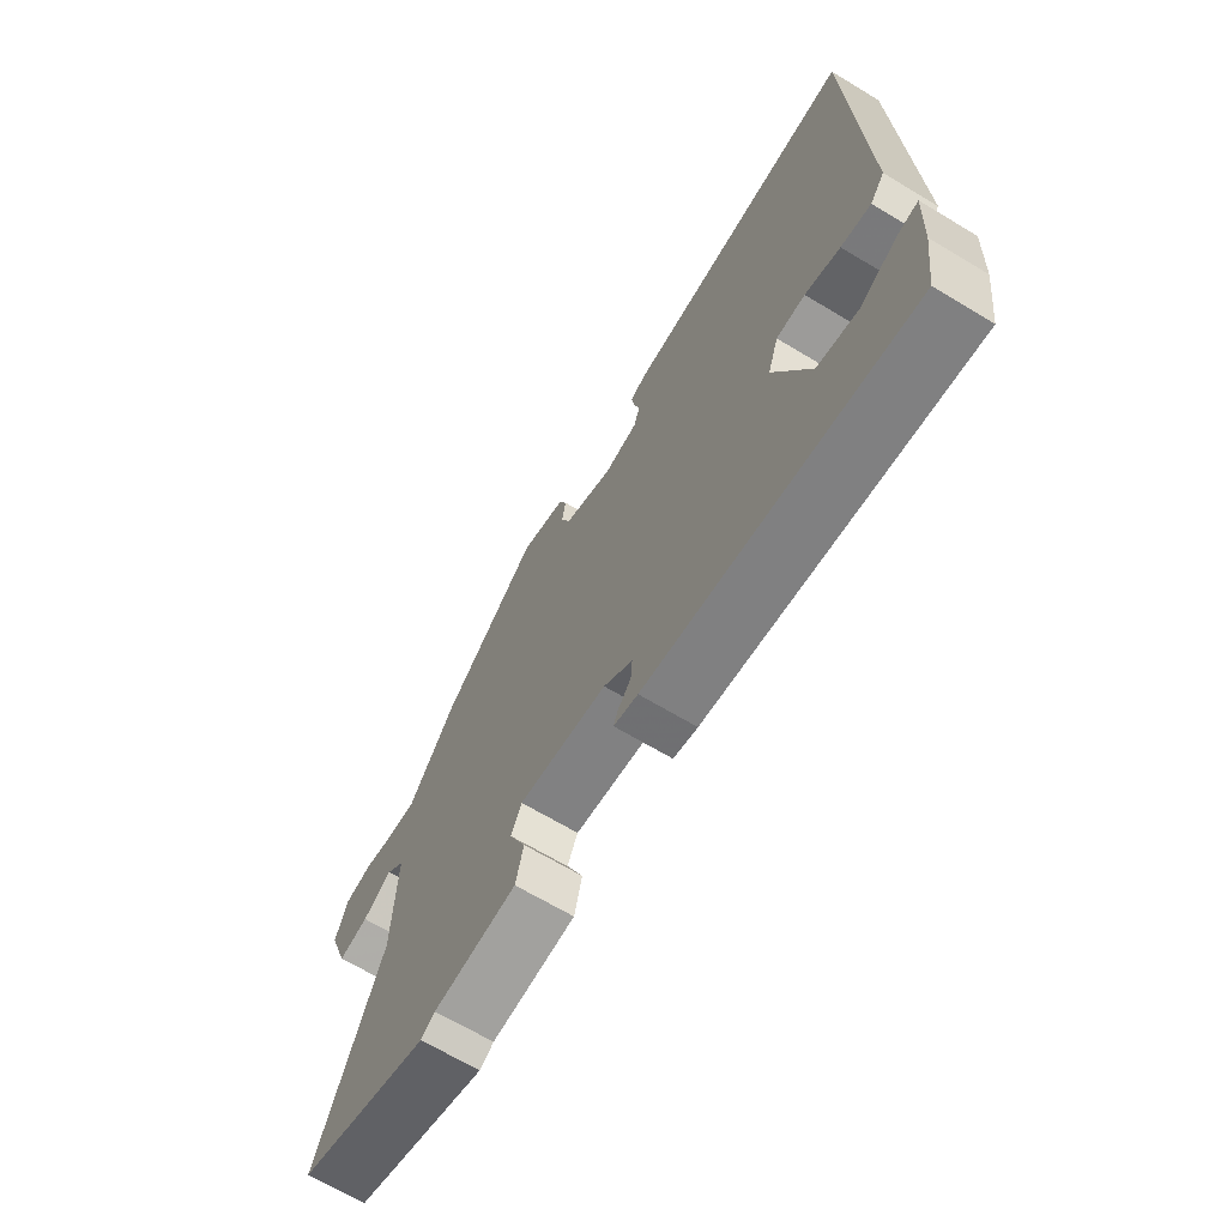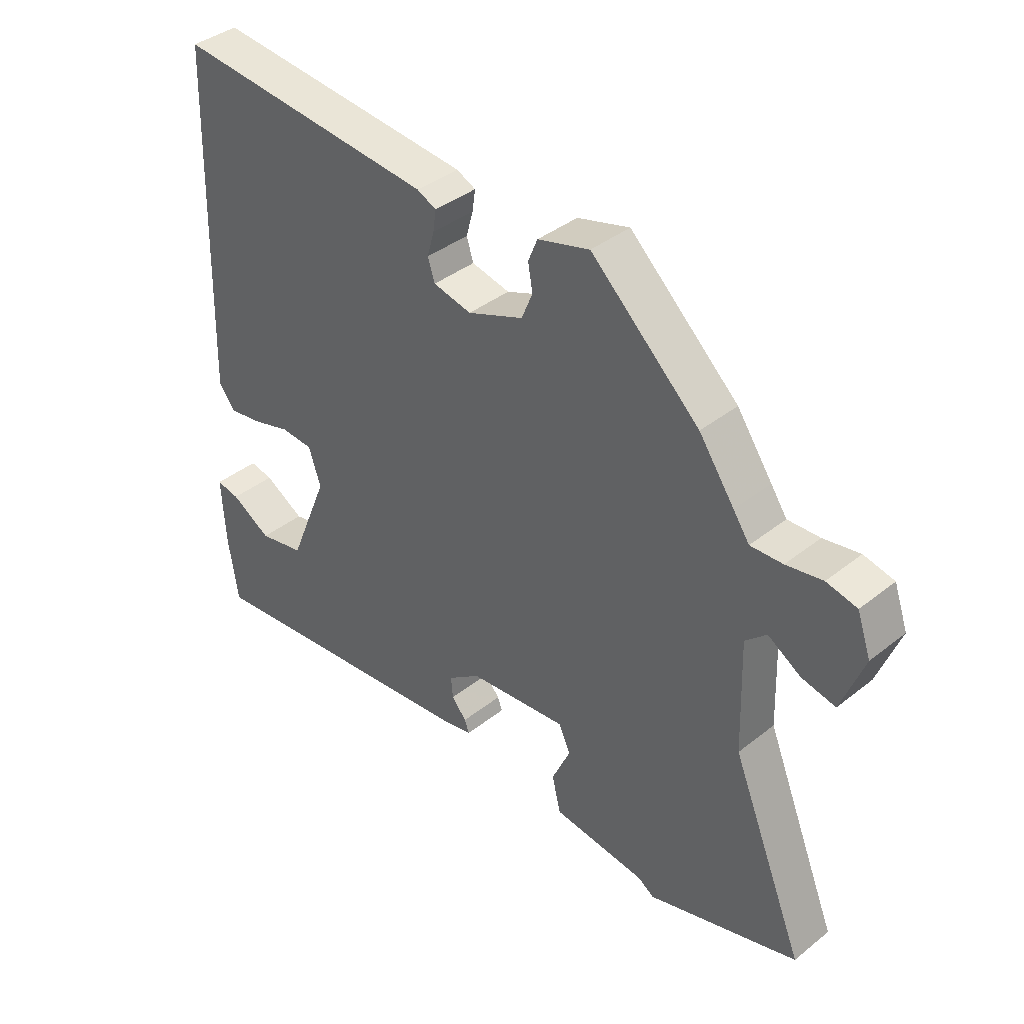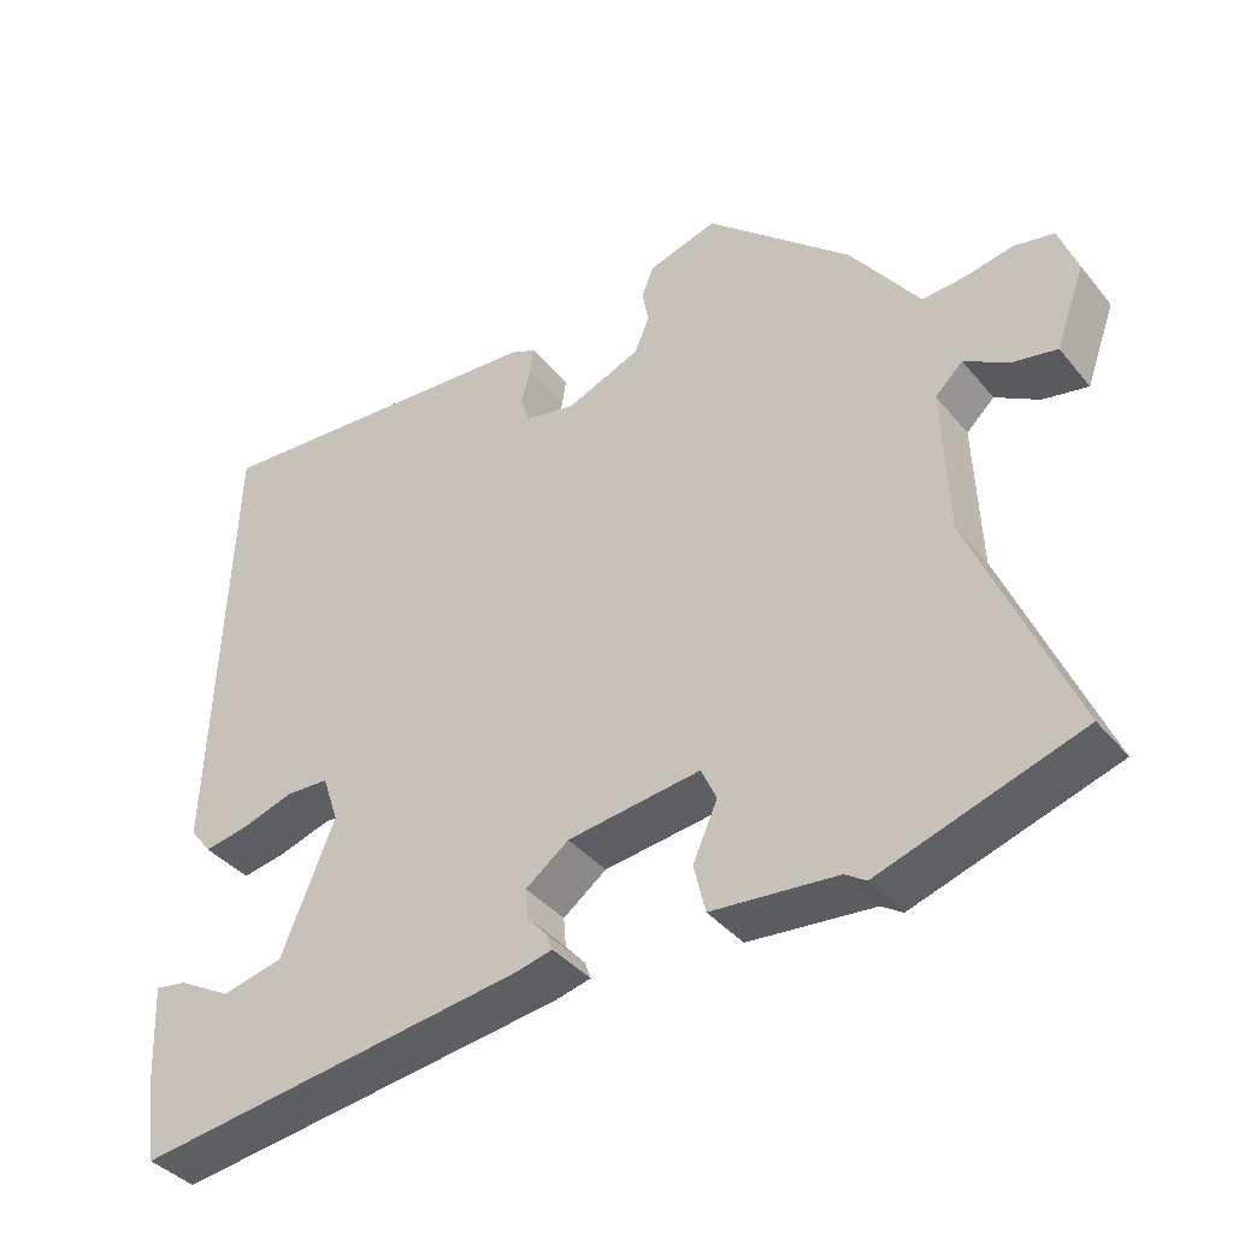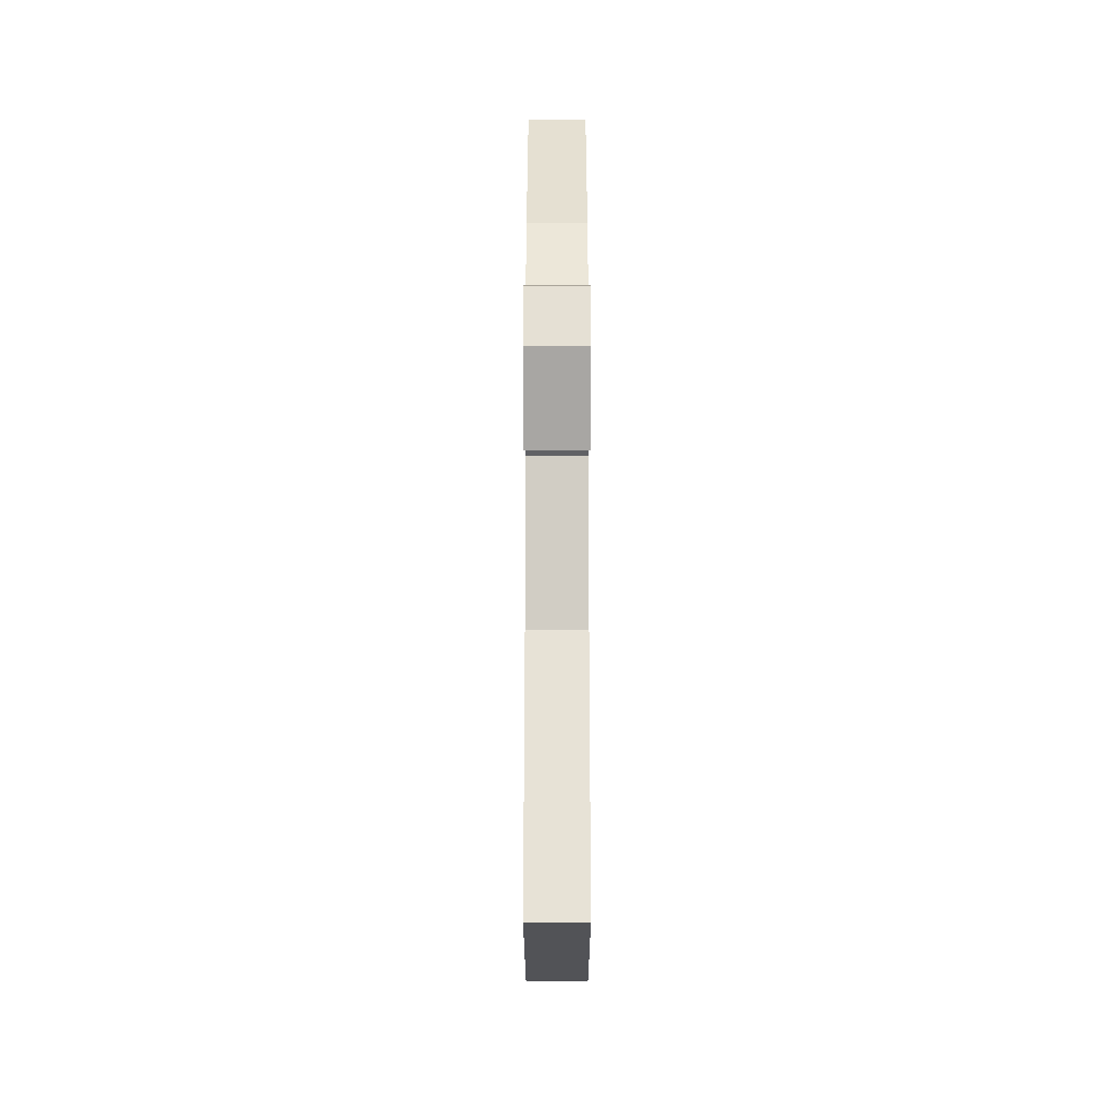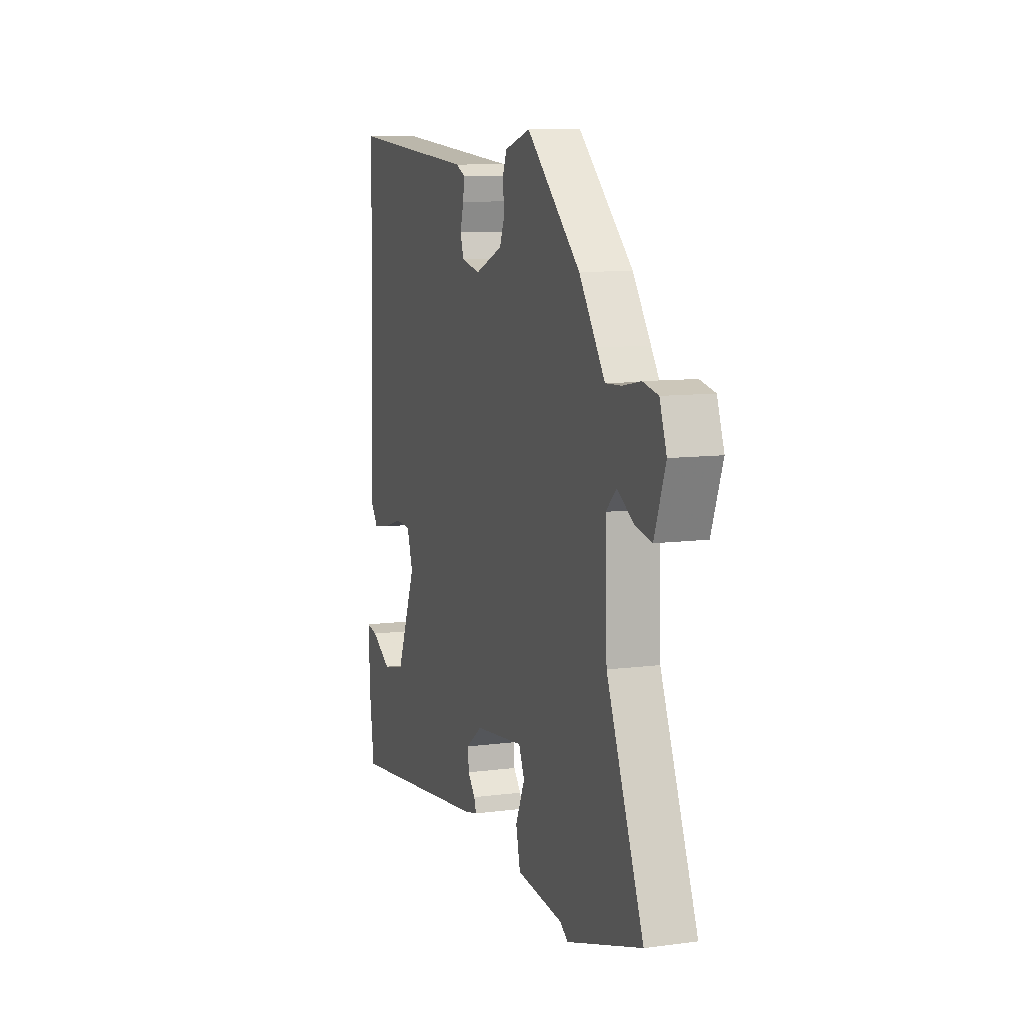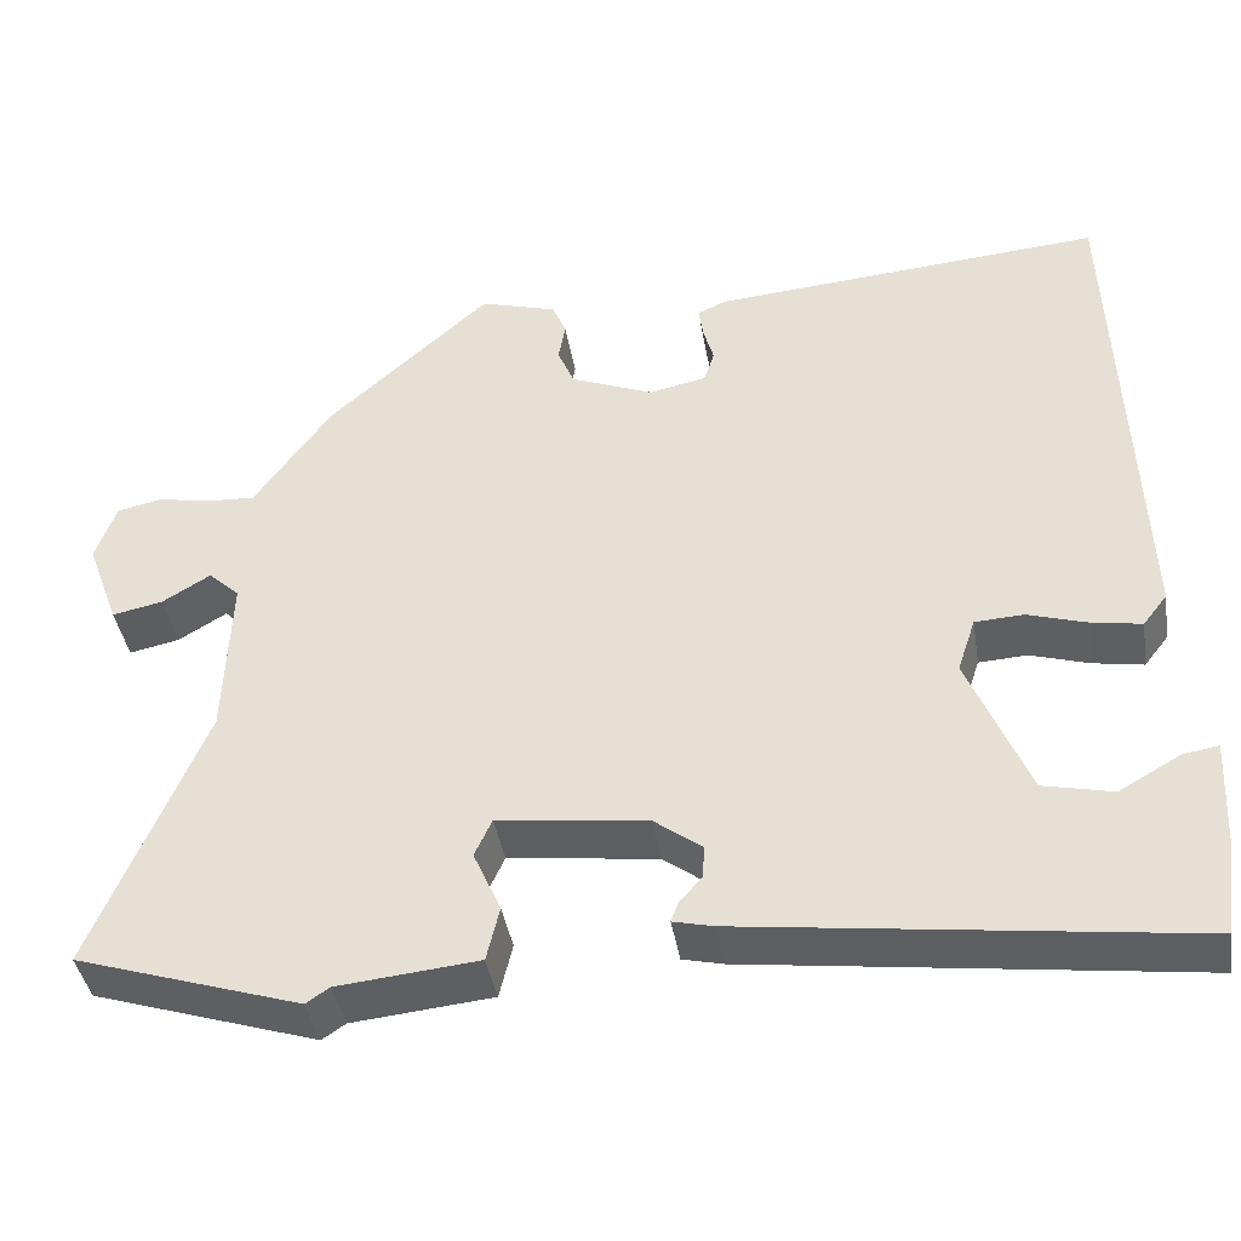
<metadata>
{"format":"obj","ext":"obj","renderer":"f3d","projection":"perspective","resolution":1024,"background":"white","views":[{"elev":-67.0,"azim":-121.1,"up":"+Z"},{"elev":39.4,"azim":45.5,"up":"+Z"},{"elev":-39.1,"azim":35.1,"up":"+Z"},{"elev":-4.6,"azim":90.0,"up":"+Z"},{"elev":9.7,"azim":71.2,"up":"+Z"},{"elev":-40.9,"azim":-170.7,"up":"+Z"}]}
</metadata>
<code>
v 0.675 0.07 -0.444
v 0.416 0.07 -0.527
v 0.389 0.07 -0.509
v 0.227 0.07 -0.493
v 0.212 0.07 -0.43
v 0.244 0.07 -0.358
v 0.224 0.07 -0.314
v 0.052 0.07 -0.335
v -0.004 0.07 -0.377
v -0.001 0.07 -0.415
v 0.025 0.07 -0.445
v 0.033 0.07 -0.467
v -0.014 0.07 -0.478
v -0.525 0.07 -0.544
v -0.541 0.07 -0.429
v -0.547 0.07 -0.31
v -0.506 0.07 -0.317
v -0.436 0.07 -0.357
v -0.356 0.07 -0.339
v -0.287 0.07 -0.17
v -0.308 0.07 -0.107
v -0.364 0.07 -0.104
v -0.432 0.07 -0.125
v -0.49 0.07 -0.135
v -0.518 0.07 -0.099
v -0.498 0.07 0.492
v -0.046 0.07 0.456
v -0.013 0.07 0.441
v -0.018 0.07 0.405
v -0.03 0.07 0.362
v -0.018 0.07 0.325
v 0.048 0.07 0.311
v 0.144 0.07 0.35
v 0.163 0.07 0.396
v 0.155 0.07 0.441
v 0.171 0.07 0.48
v 0.26 0.07 0.506
v 0.447 0.07 0.336
v 0.508 0.07 0.25
v 0.536 0.07 0.21
v 0.591 0.07 0.213
v 0.653 0.07 0.225
v 0.705 0.07 0.214
v 0.729 0.07 0.147
v 0.691 0.07 0.044
v 0.633 0.07 0.056
v 0.577 0.07 0.09
v 0.541 0.07 0.056
v 0.548 0.07 -0.136
v 0.675 0 -0.444
v 0.416 0 -0.527
v 0.389 0 -0.509
v 0.227 0 -0.493
v 0.212 0 -0.43
v 0.244 0 -0.358
v 0.224 0 -0.314
v 0.052 0 -0.335
v -0.004 0 -0.377
v -0.001 0 -0.415
v 0.025 0 -0.445
v 0.033 0 -0.467
v -0.014 0 -0.478
v -0.525 0 -0.544
v -0.541 0 -0.429
v -0.547 0 -0.31
v -0.506 0 -0.317
v -0.436 0 -0.357
v -0.356 0 -0.339
v -0.287 0 -0.17
v -0.308 0 -0.107
v -0.364 0 -0.104
v -0.432 0 -0.125
v -0.49 0 -0.135
v -0.518 0 -0.099
v -0.498 0 0.492
v -0.046 0 0.456
v -0.013 0 0.441
v -0.018 0 0.405
v -0.03 0 0.362
v -0.018 0 0.325
v 0.048 0 0.311
v 0.144 0 0.35
v 0.163 0 0.396
v 0.155 0 0.441
v 0.171 0 0.48
v 0.26 0 0.506
v 0.447 0 0.336
v 0.508 0 0.25
v 0.536 0 0.21
v 0.591 0 0.213
v 0.653 0 0.225
v 0.705 0 0.214
v 0.729 0 0.147
v 0.691 0 0.044
v 0.633 0 0.056
v 0.577 0 0.09
v 0.541 0 0.056
v 0.548 0 -0.136
f 45 46 47
f 44 45 47
f 43 44 47
f 42 43 47
f 41 42 47
f 40 41 47 48
f 39 40 48
f 38 39 48
f 37 38 48
f 36 37 48
f 35 36 48
f 34 35 48
f 33 34 48 49
f 28 29 30
f 27 28 30
f 26 27 30
f 25 26 30
f 24 25 30
f 23 24 30
f 22 23 30
f 21 22 30 31
f 20 21 31 32
f 16 17 18
f 15 16 18
f 14 15 18
f 14 18 19
f 13 14 19
f 12 13 19
f 11 12 19
f 10 11 19
f 9 10 19 20
f 3 4 5 6
f 3 6 7
f 2 3 7
f 1 2 7
f 49 1 7
f 33 49 7 8
f 20 32 33
f 9 20 33
f 8 9 33
f 96 95 94
f 96 94 93
f 96 93 92
f 96 92 91
f 96 91 90
f 97 96 90 89
f 97 89 88
f 97 88 87
f 97 87 86
f 97 86 85
f 97 85 84
f 97 84 83
f 98 97 83 82
f 79 78 77
f 79 77 76
f 79 76 75
f 79 75 74
f 79 74 73
f 79 73 72
f 79 72 71
f 80 79 71 70
f 81 80 70 69
f 67 66 65
f 67 65 64
f 67 64 63
f 68 67 63
f 68 63 62
f 68 62 61
f 68 61 60
f 68 60 59
f 69 68 59 58
f 55 54 53 52
f 56 55 52
f 56 52 51
f 56 51 50
f 56 50 98
f 57 56 98 82
f 82 81 69
f 82 69 58
f 82 58 57
f 1 50 51 2
f 2 51 52 3
f 3 52 53 4
f 4 53 54 5
f 5 54 55 6
f 6 55 56 7
f 7 56 57 8
f 8 57 58 9
f 9 58 59 10
f 10 59 60 11
f 11 60 61 12
f 12 61 62 13
f 13 62 63 14
f 14 63 64 15
f 15 64 65 16
f 16 65 66 17
f 17 66 67 18
f 18 67 68 19
f 19 68 69 20
f 20 69 70 21
f 21 70 71 22
f 22 71 72 23
f 23 72 73 24
f 24 73 74 25
f 25 74 75 26
f 26 75 76 27
f 27 76 77 28
f 28 77 78 29
f 29 78 79 30
f 30 79 80 31
f 31 80 81 32
f 32 81 82 33
f 33 82 83 34
f 34 83 84 35
f 35 84 85 36
f 36 85 86 37
f 37 86 87 38
f 38 87 88 39
f 39 88 89 40
f 40 89 90 41
f 41 90 91 42
f 42 91 92 43
f 43 92 93 44
f 44 93 94 45
f 45 94 95 46
f 46 95 96 47
f 47 96 97 48
f 48 97 98 49
f 49 98 50 1

</code>
